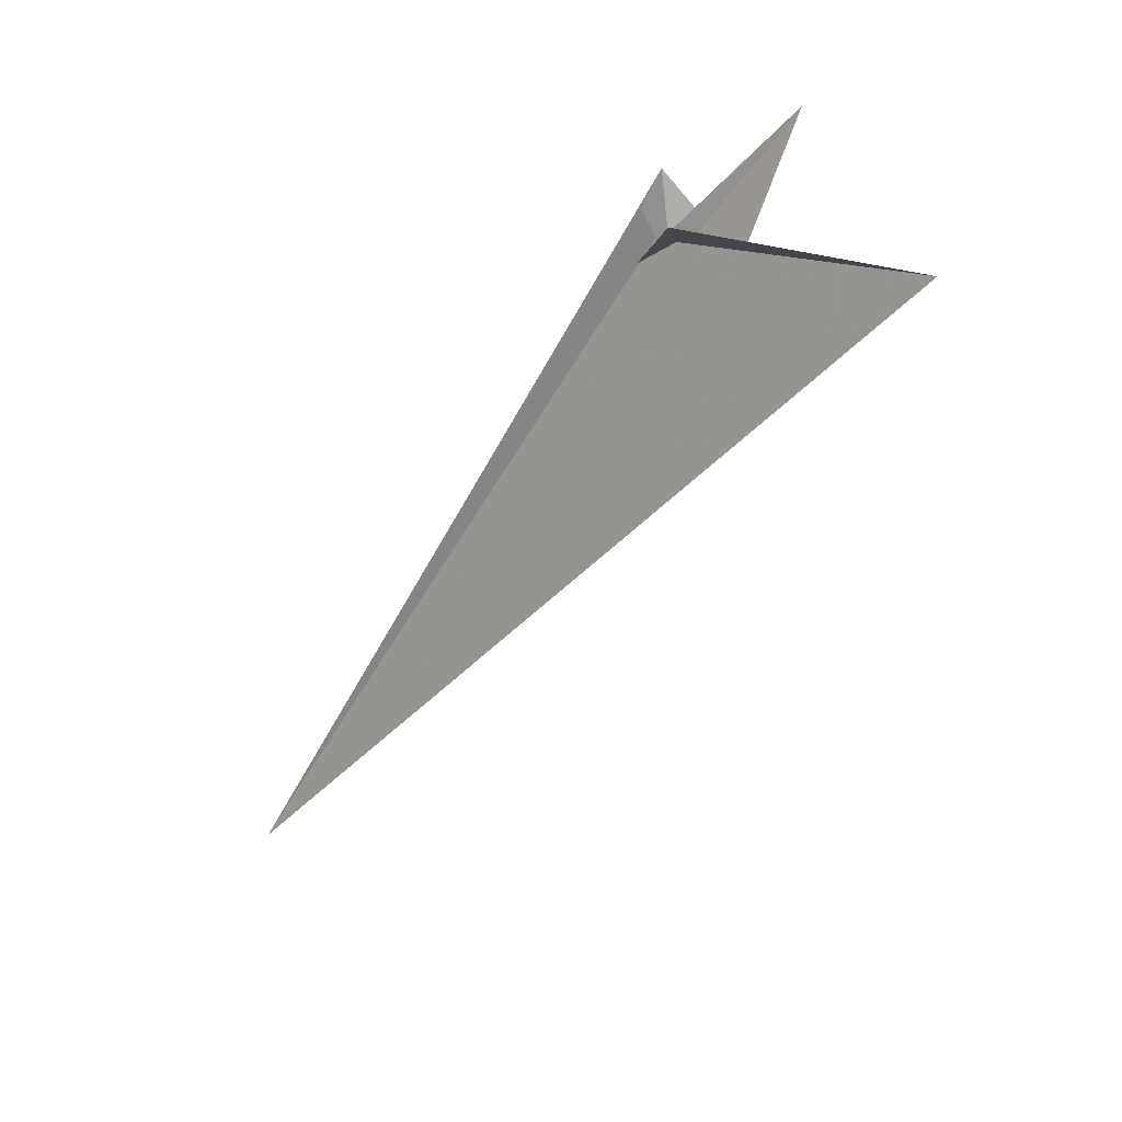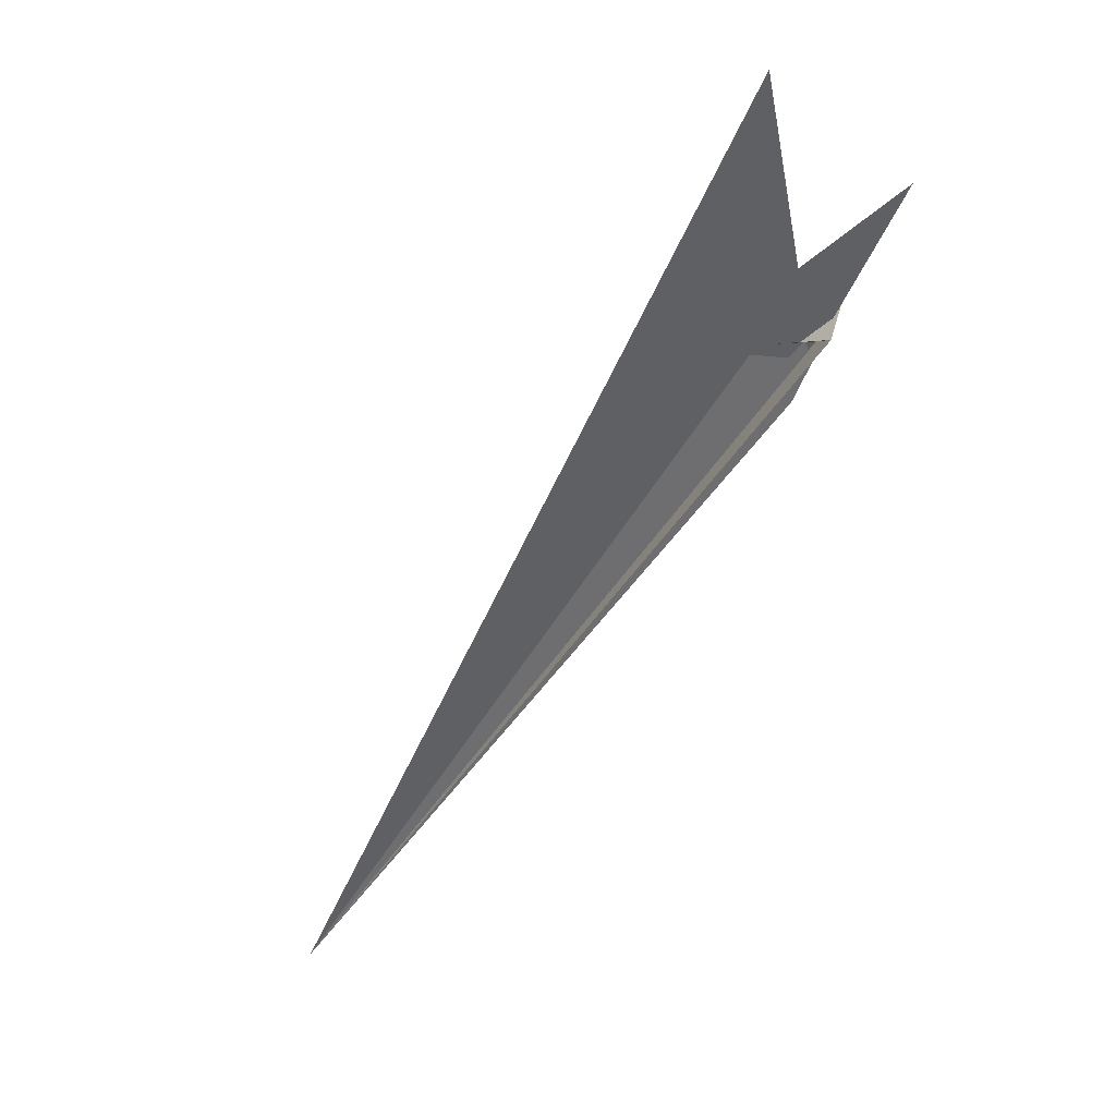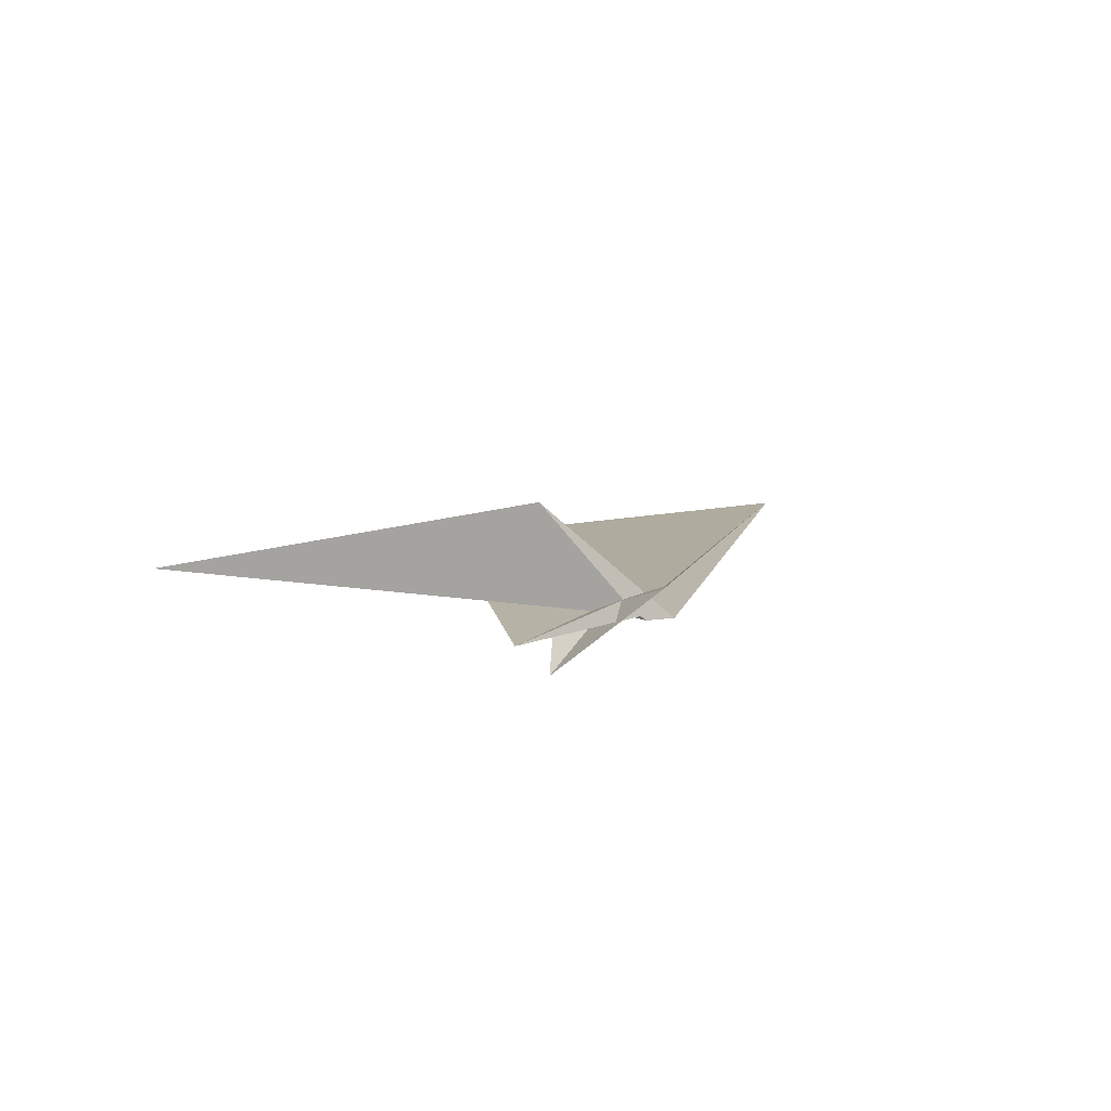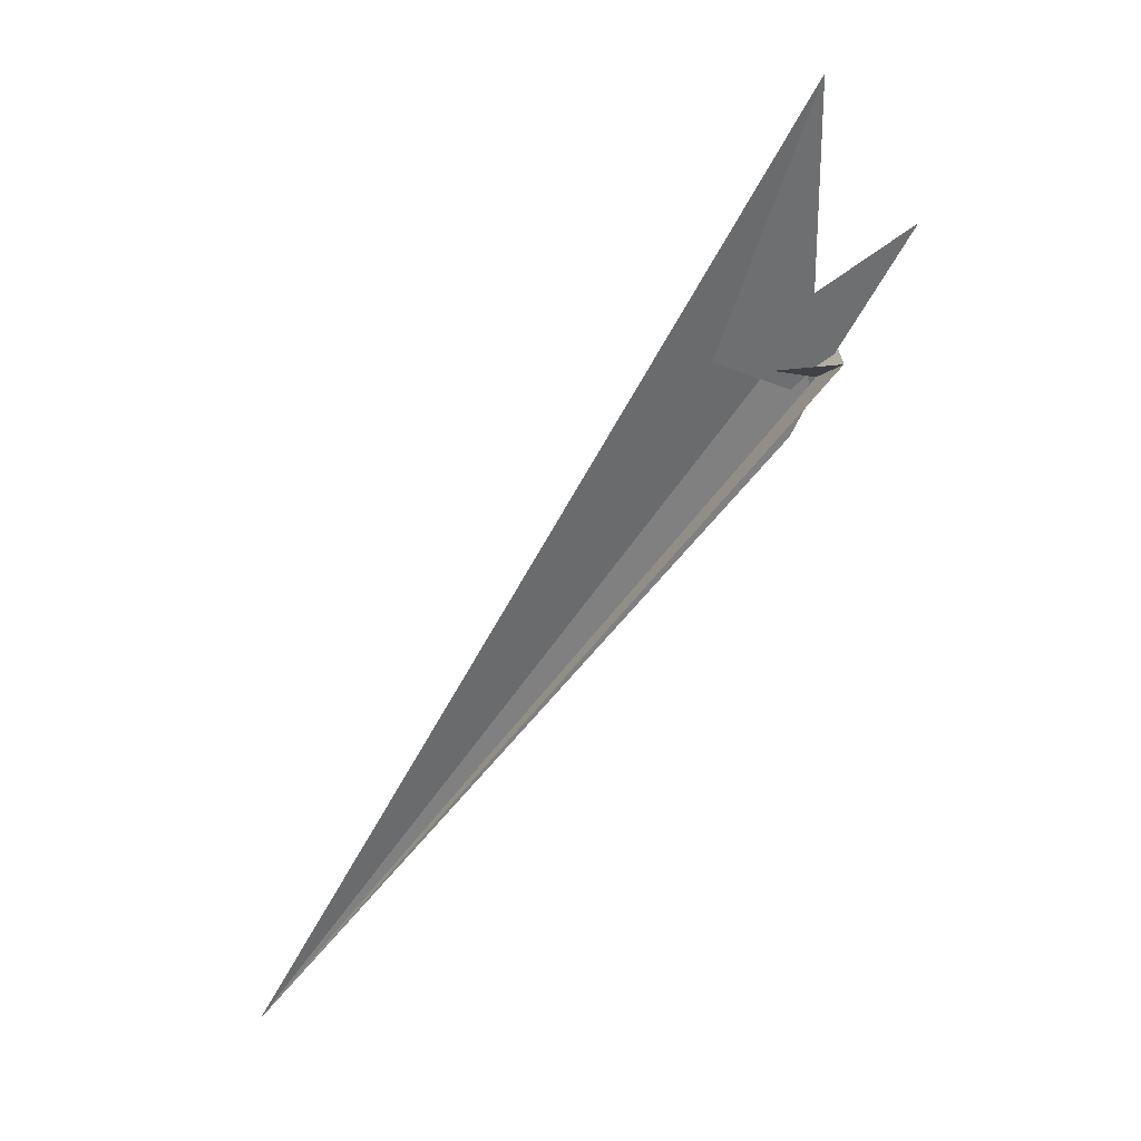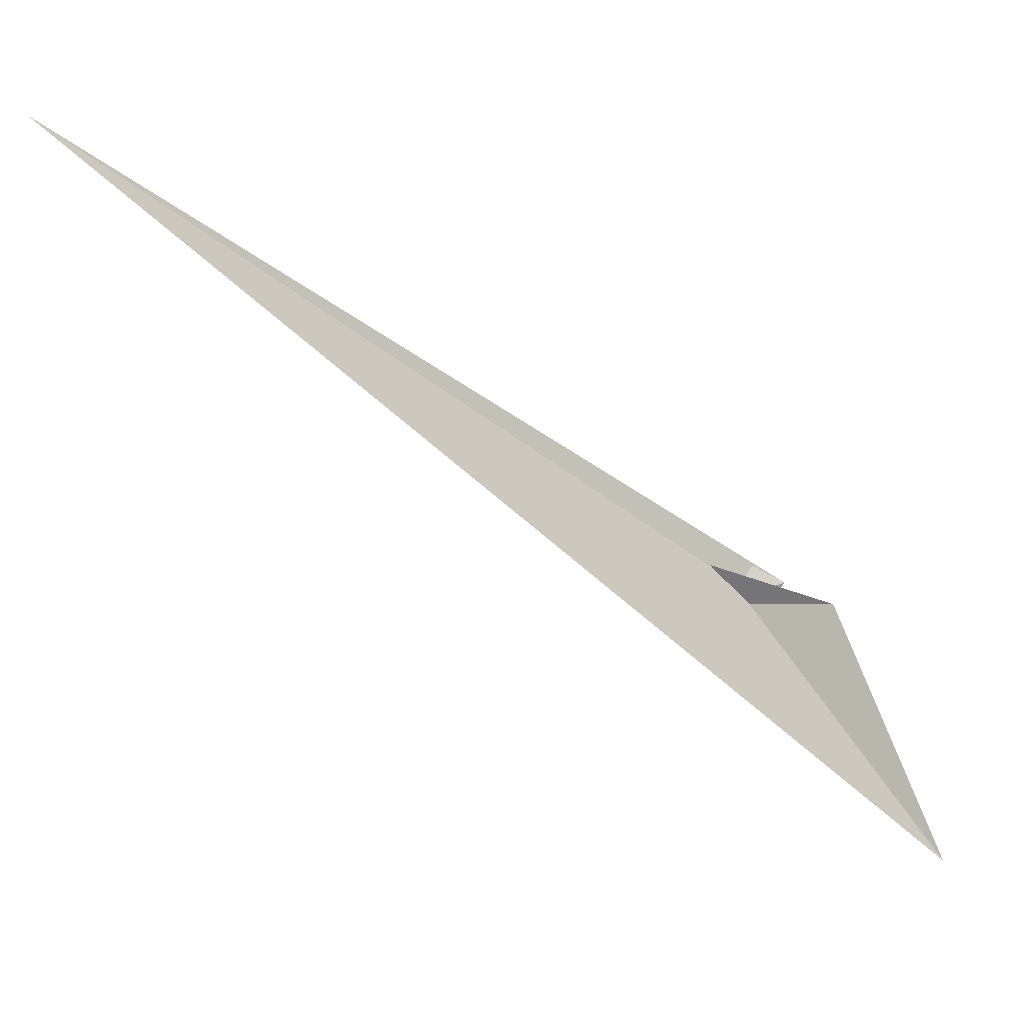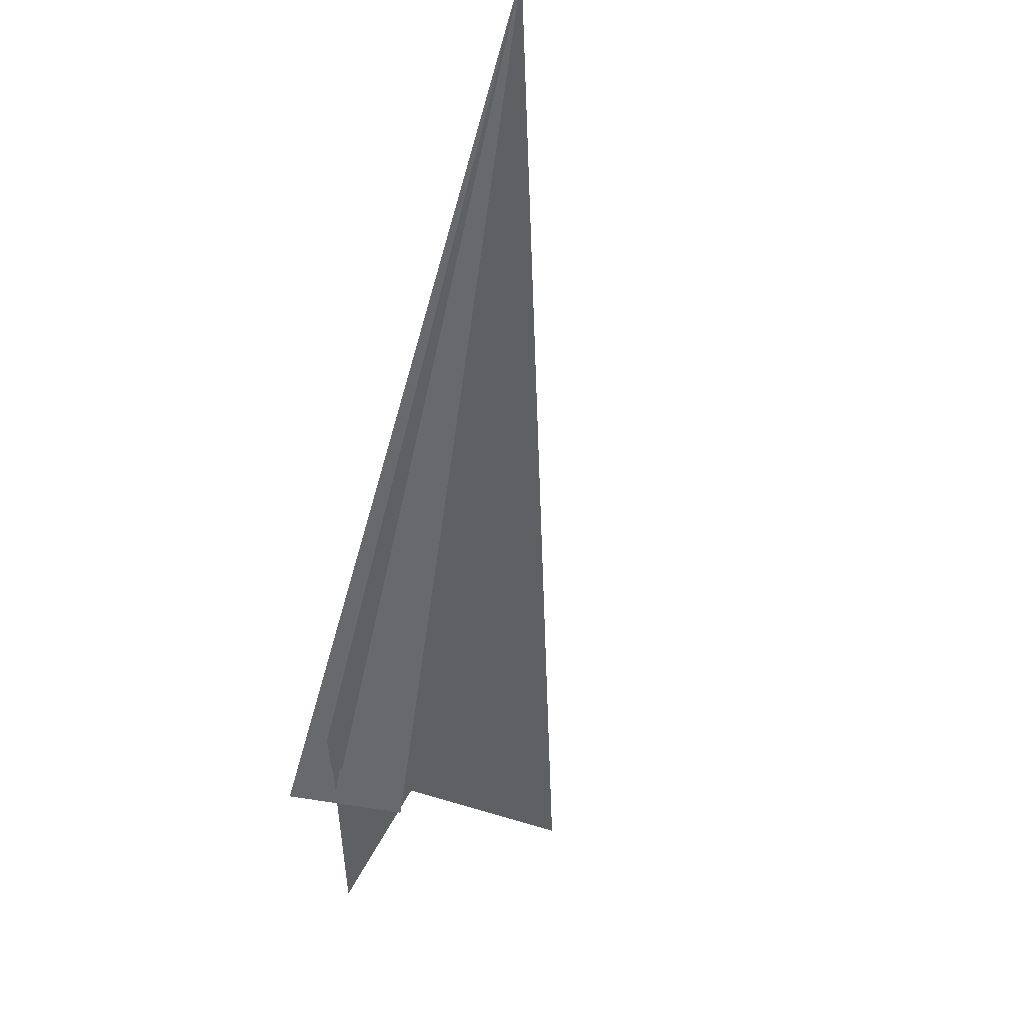
<metadata>
{"format":"obj","ext":"obj","renderer":"f3d","projection":"perspective","resolution":1024,"background":"white","views":[{"elev":63.4,"azim":-129.1,"up":"+Z"},{"elev":-2.7,"azim":-65.9,"up":"+Z"},{"elev":-36.2,"azim":16.3,"up":"+Y"},{"elev":-13.2,"azim":-77.5,"up":"+Z"},{"elev":47.1,"azim":-84.9,"up":"+Y"},{"elev":-9.3,"azim":165.2,"up":"+Y"}]}
</metadata>
<code>
v -25.67 1577 -1784
v 39.76 4.751 -7.06
v -141.7 110.3 -35.94
v -6.232 33.81 -17.04
v -7.174 17.2 2.566
v 13.68 10.75 -0.6565
v 6.422 -6.728 23.17
v -348.6 229.7 -67.8
v -745.4 -132.8 552
v -29.49 11.44 20.59
v -6.991 17.19 2.476
v 5.072 21.65 -52.26
v 104.4 20.34 25.49
v 118.7 -58.71 123.3
v 19.75 -5.836 -10.81
v 24.86 15.66 -30.48
v 10.56 30.91 -58.22
v 10.31 8.622 -33.93
v -155.8 -106.4 -35.32
v 17.28 10.5 -30.65
v -45.26 29.13 -20.78
v -47.27 -2.778 16.82
v 70.73 75.6 -165.2
v 37.43 4.742 -58.84
v -24.58 6.637 -11.8
v -19.7 -16.84 10.83
v -36.35 10.59 -6.928
v -26.73 -0.7368 -1.773
v -97.17 -319.7 383.2
v 7.293 8.741 16.12
v -54.41 -6.114 19.1
v -22.56 14.92 1.61
v -7.535 32.07 -15.28
v 31.76 7.967 -45.51
v 18.66 3.814 -11.09
v -95.14 107.8 244.1
v -16.74 4.604 -14.09
v -37.6 20.68 -19.55
v -19.25 11.78 -2.983
v -8.12 3.371 -15.01
v -8.067 14.69 2.996
v -13.97 10.81 -15.96
v -18.35 13.95 -3.463
v 6.447 14.34 -13.01
f 1 2 6 7 11 5 4 10 9 8 3
f 1 2 13 14 19 15 16 20 18 17 12
f 1 3 21 22 28 26 25 27 24 23 12
f 4 5 32 13 14 30 29 31 22 21 33
f 6 7 30 29 34 24 23 36 16 15 35
f 8 9 31 29 34 18 17 37 25 26 38
f 2 6 35 40 41 39 37 25 27 32 13
f 4 10 36 23 12 17 37 39 43 42 33
f 3 8 38 19 15 35 40 44 42 33 21
f 7 11 43 39 41 28 26 38 19 14 30
f 5 11 43 42 44 20 18 34 24 27 32
f 9 10 36 16 20 44 40 41 28 22 31

</code>
